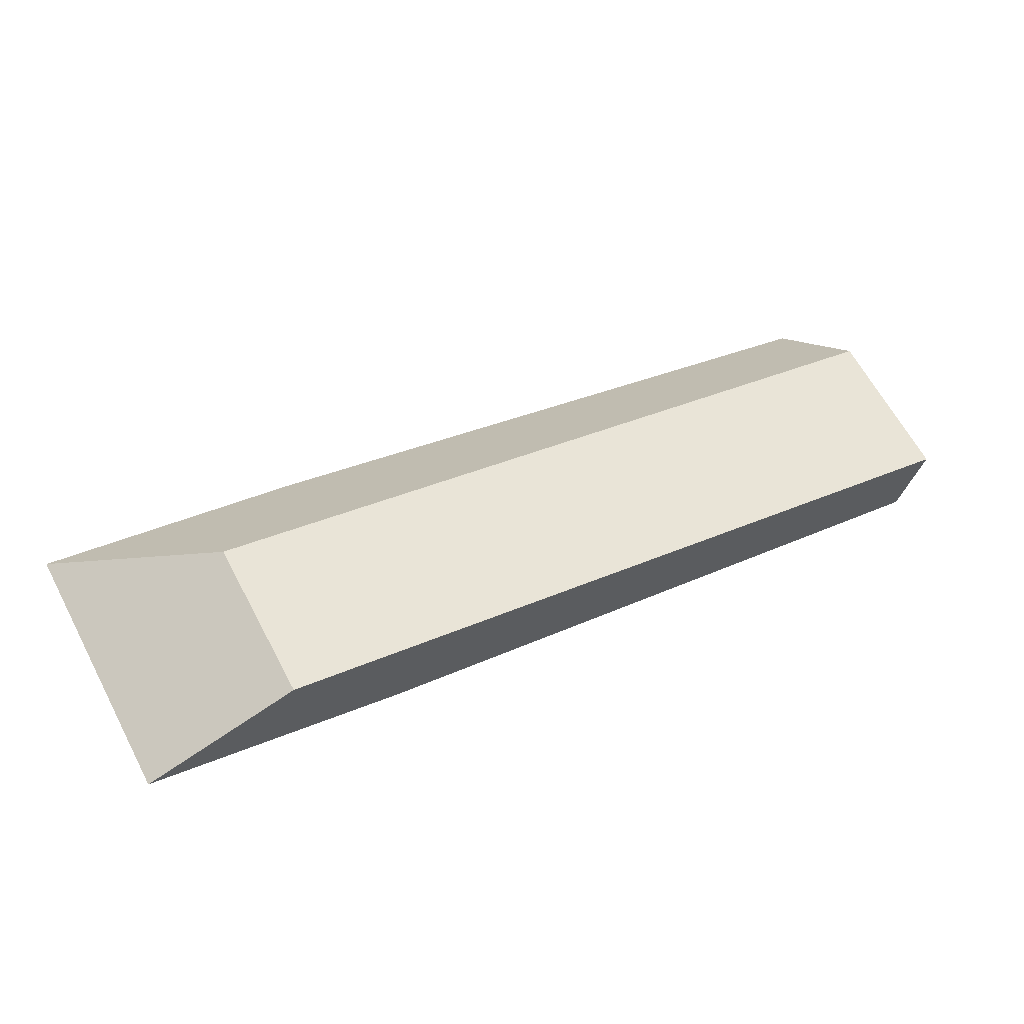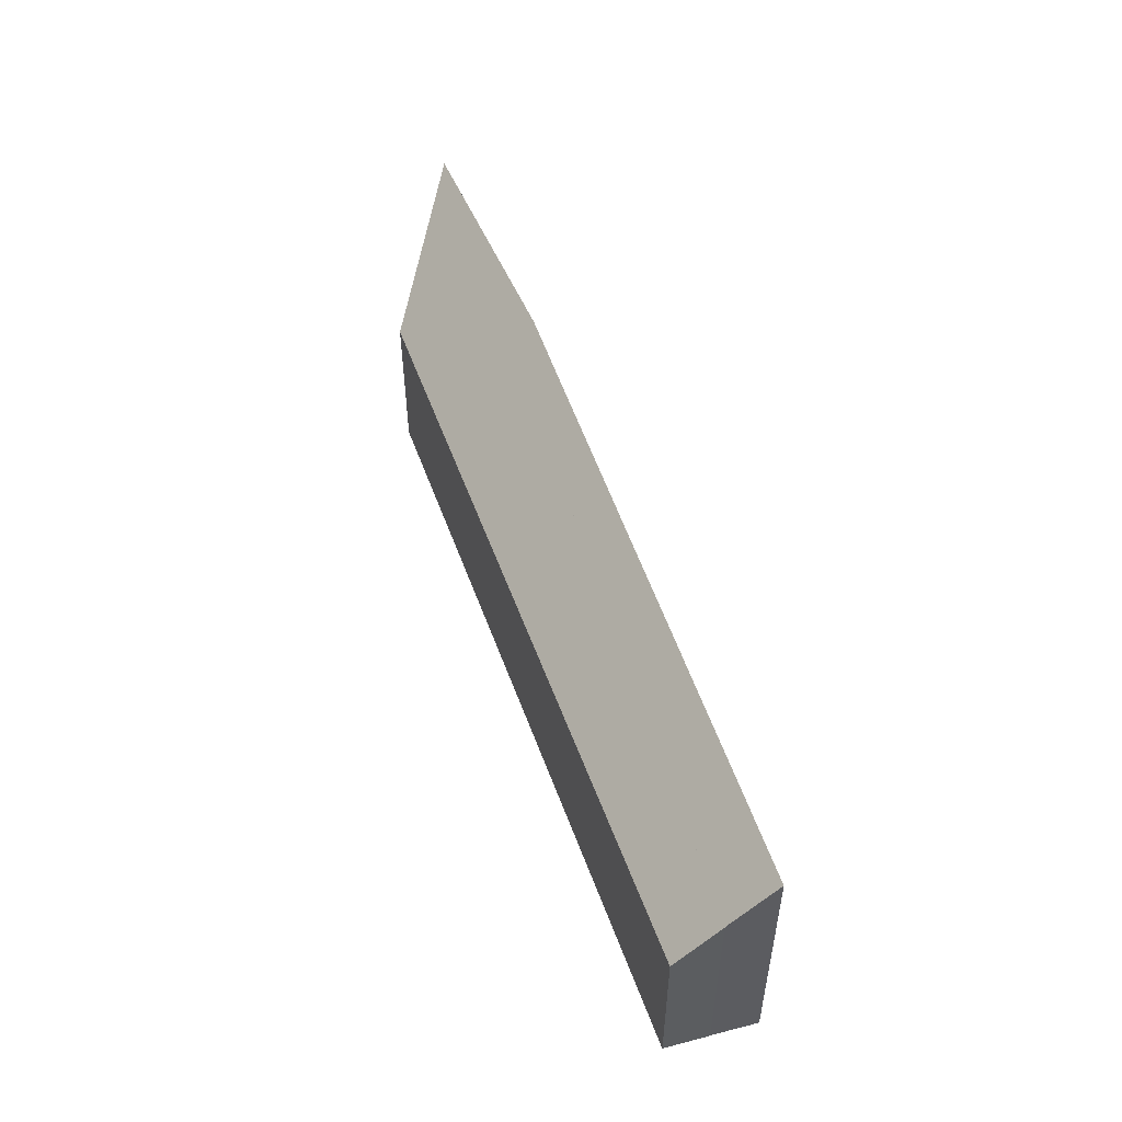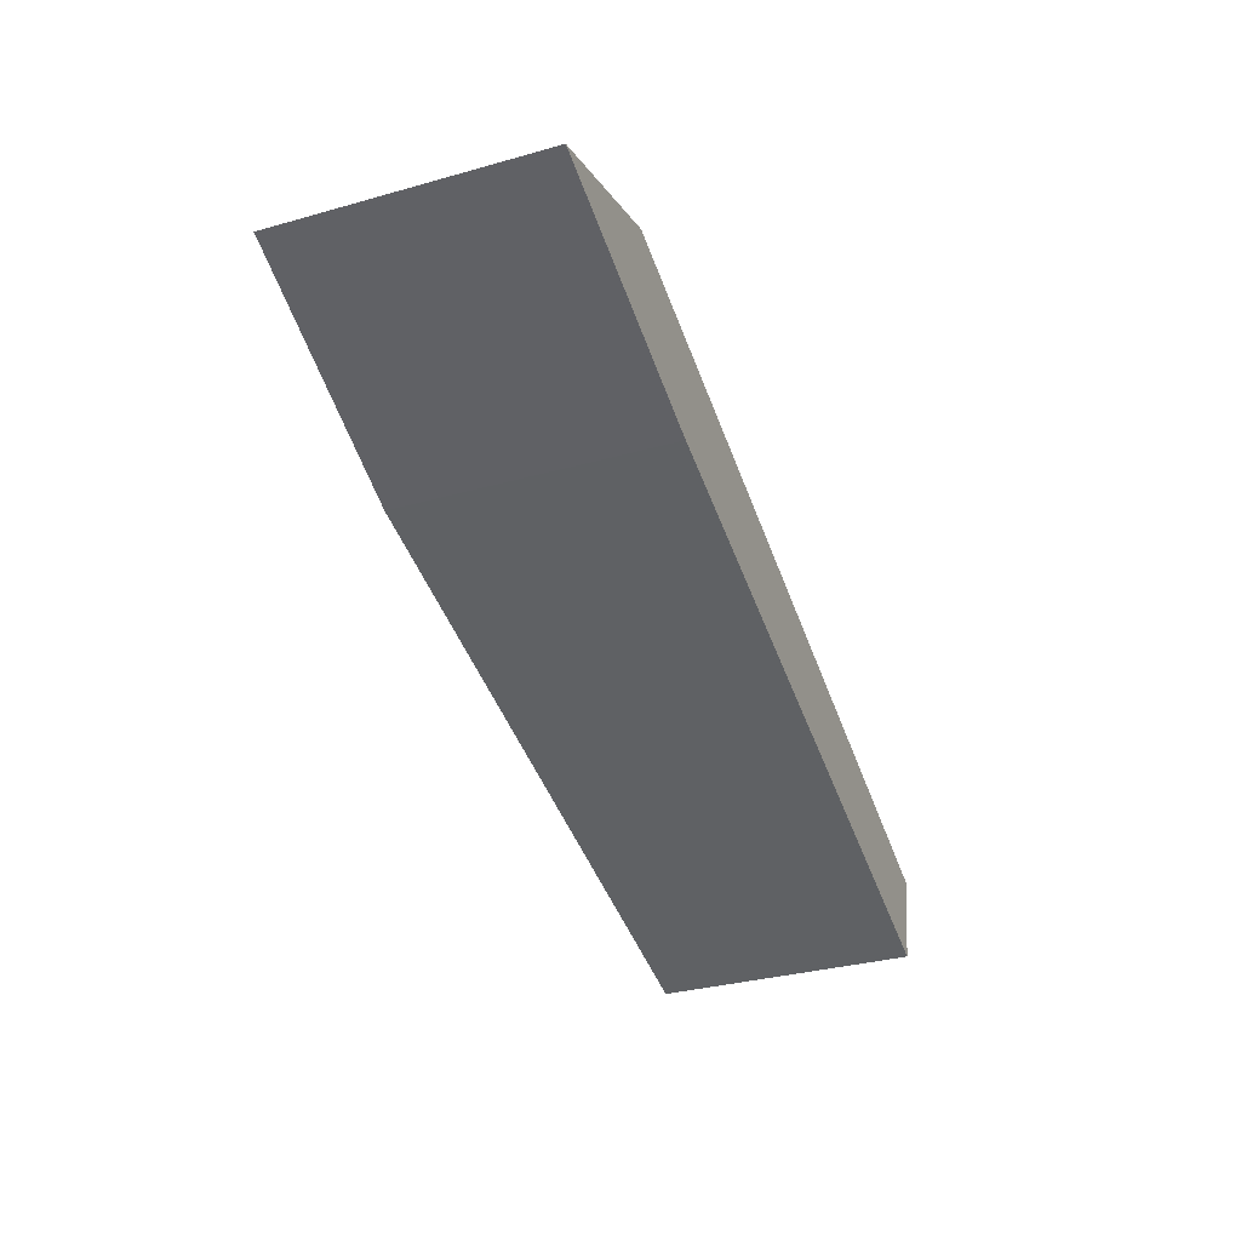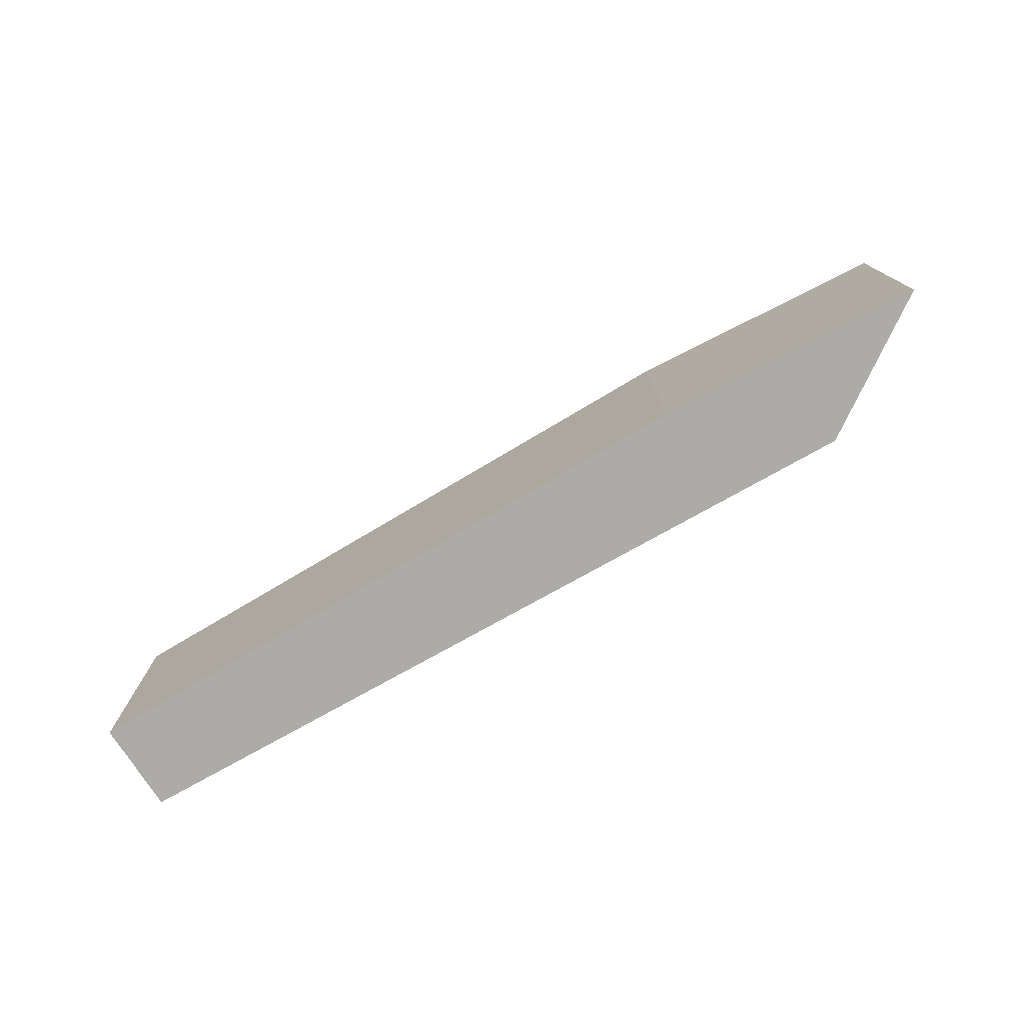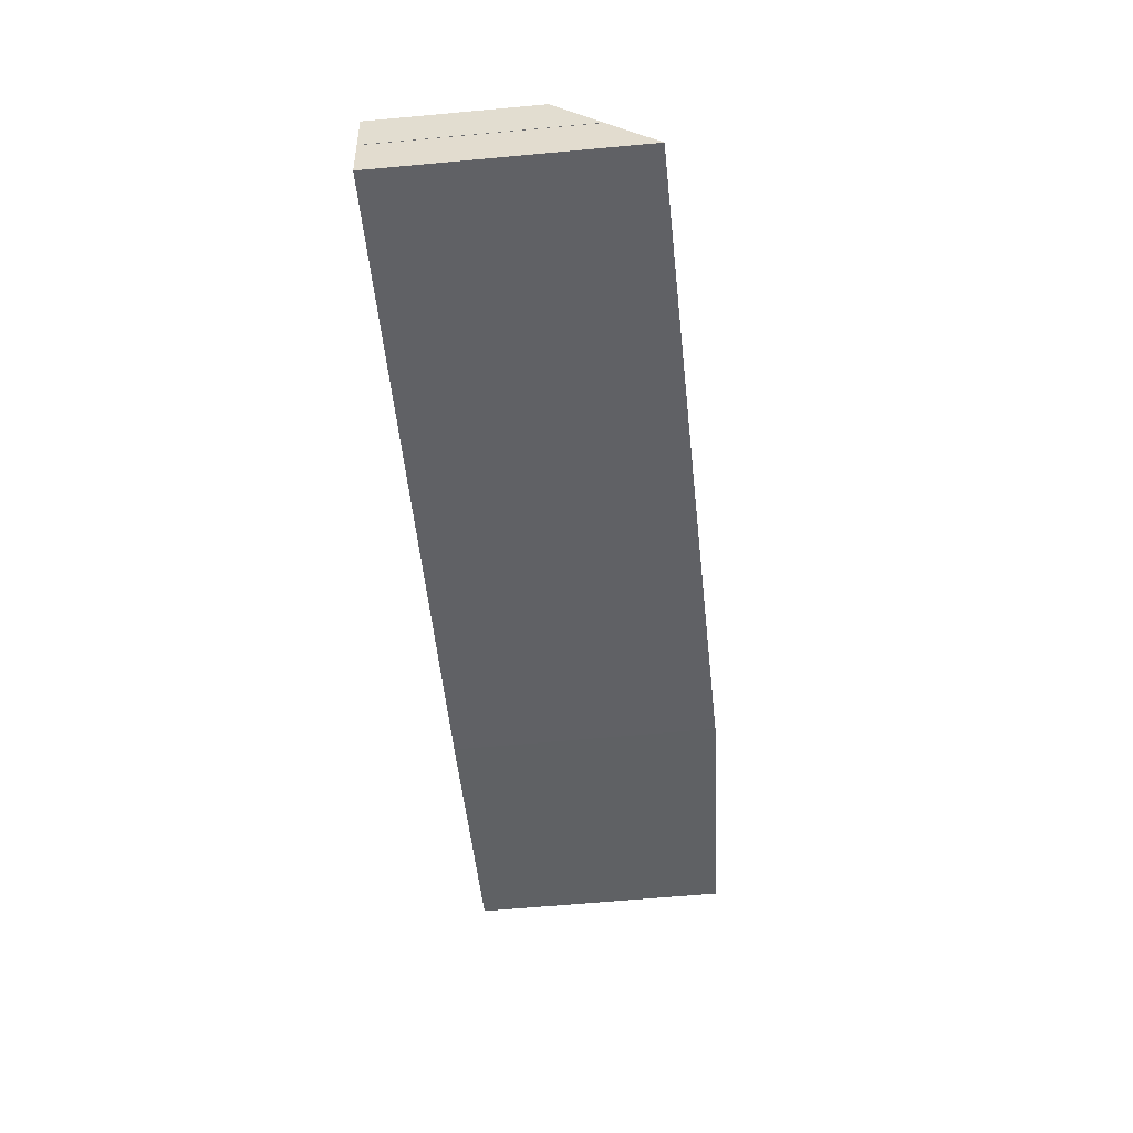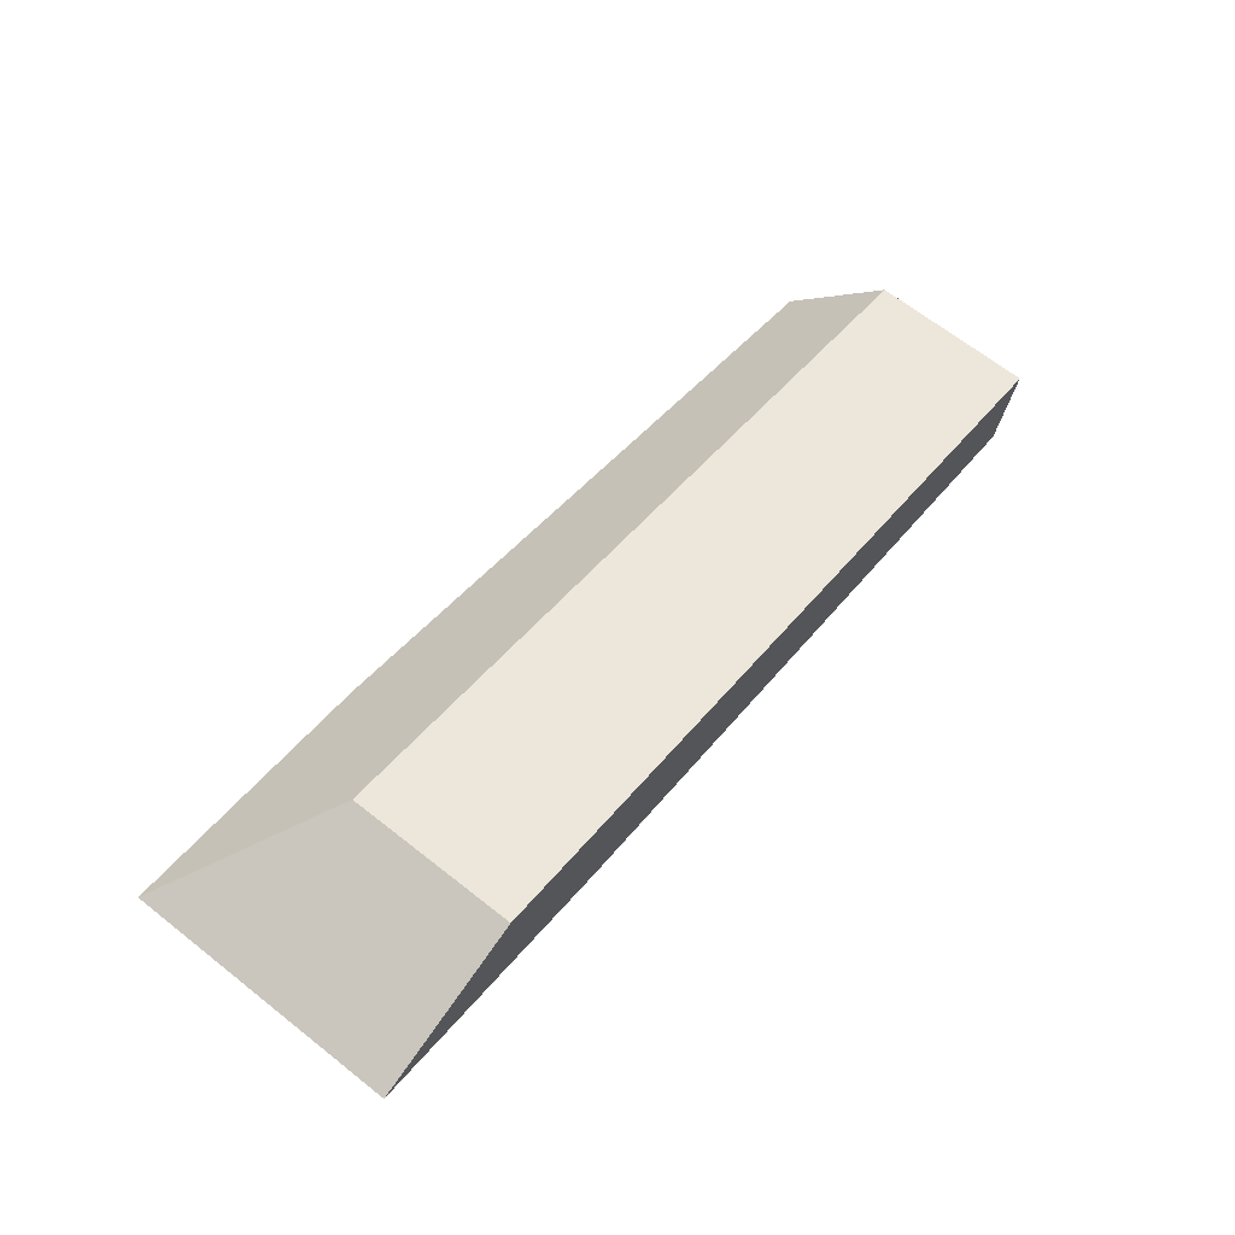
<metadata>
{"format":"obj","ext":"obj","renderer":"f3d","projection":"perspective","resolution":1024,"background":"white","views":[{"elev":64.3,"azim":-28.1,"up":"+Z"},{"elev":51.5,"azim":87.0,"up":"+Y"},{"elev":-33.3,"azim":-69.0,"up":"+Z"},{"elev":-76.3,"azim":-134.3,"up":"+Y"},{"elev":-65.3,"azim":95.2,"up":"+Z"},{"elev":67.3,"azim":-51.8,"up":"+Z"}]}
</metadata>
<code>
v 1.271 -0.05864 0.01454
v 1.191 -0.009169 -0.0133
v 1.191 -0.1404 -0.0133
v 1.271 -0.1404 0.01454
v 1.322 -0.004291 -0.0571
v 1.322 -0.1404 -0.0571
v 1.649 -0.01159 -0.1461
v 1.649 -0.1404 -0.1461
v 1.649 -0.01159 -0.1461
v 1.654 -0.03555 -0.1226
v 1.654 -0.1404 -0.1226
v 1.649 -0.1404 -0.1461
v 1.654 -0.03555 -0.1226
v 1.655 -0.03556 -0.1227
v 1.655 -0.1404 -0.1227
v 1.654 -0.1404 -0.1226
v 1.271 -0.1404 0.01454
v 1.191 -0.1404 -0.0133
v 1.322 -0.1404 -0.0571
v 1.649 -0.1404 -0.1461
v 1.654 -0.1404 -0.1226
v 1.655 -0.1404 -0.1227
v 1.66 -0.1404 -0.1001
v 1.66 -0.05864 -0.1001
v 1.271 -0.05864 0.01454
v 1.271 -0.1404 0.01454
v 1.66 -0.1404 -0.1001
v 1.649 -0.01159 -0.1461
v 1.322 -0.004291 -0.0571
v 1.191 -0.009169 -0.0133
v 1.654 -0.03555 -0.1226
v 1.655 -0.03556 -0.1227
v 1.66 -0.05864 -0.1001
v 1.271 -0.05864 0.01454
v 1.655 -0.03556 -0.1227
v 1.66 -0.05864 -0.1001
v 1.66 -0.1404 -0.1001
v 1.655 -0.1404 -0.1227
f 1 2 3
f 1 3 4
f 2 5 6
f 2 6 3
f 5 7 8
f 5 8 6
f 9 10 11
f 9 11 12
f 13 14 15
f 13 15 16
f 17 18 19
f 17 19 20
f 17 20 21
f 17 21 22
f 23 17 22
f 24 25 26
f 24 26 27
f 28 29 30
f 31 28 30
f 32 31 30
f 33 32 34
f 34 32 30
f 35 36 37
f 35 37 38

</code>
